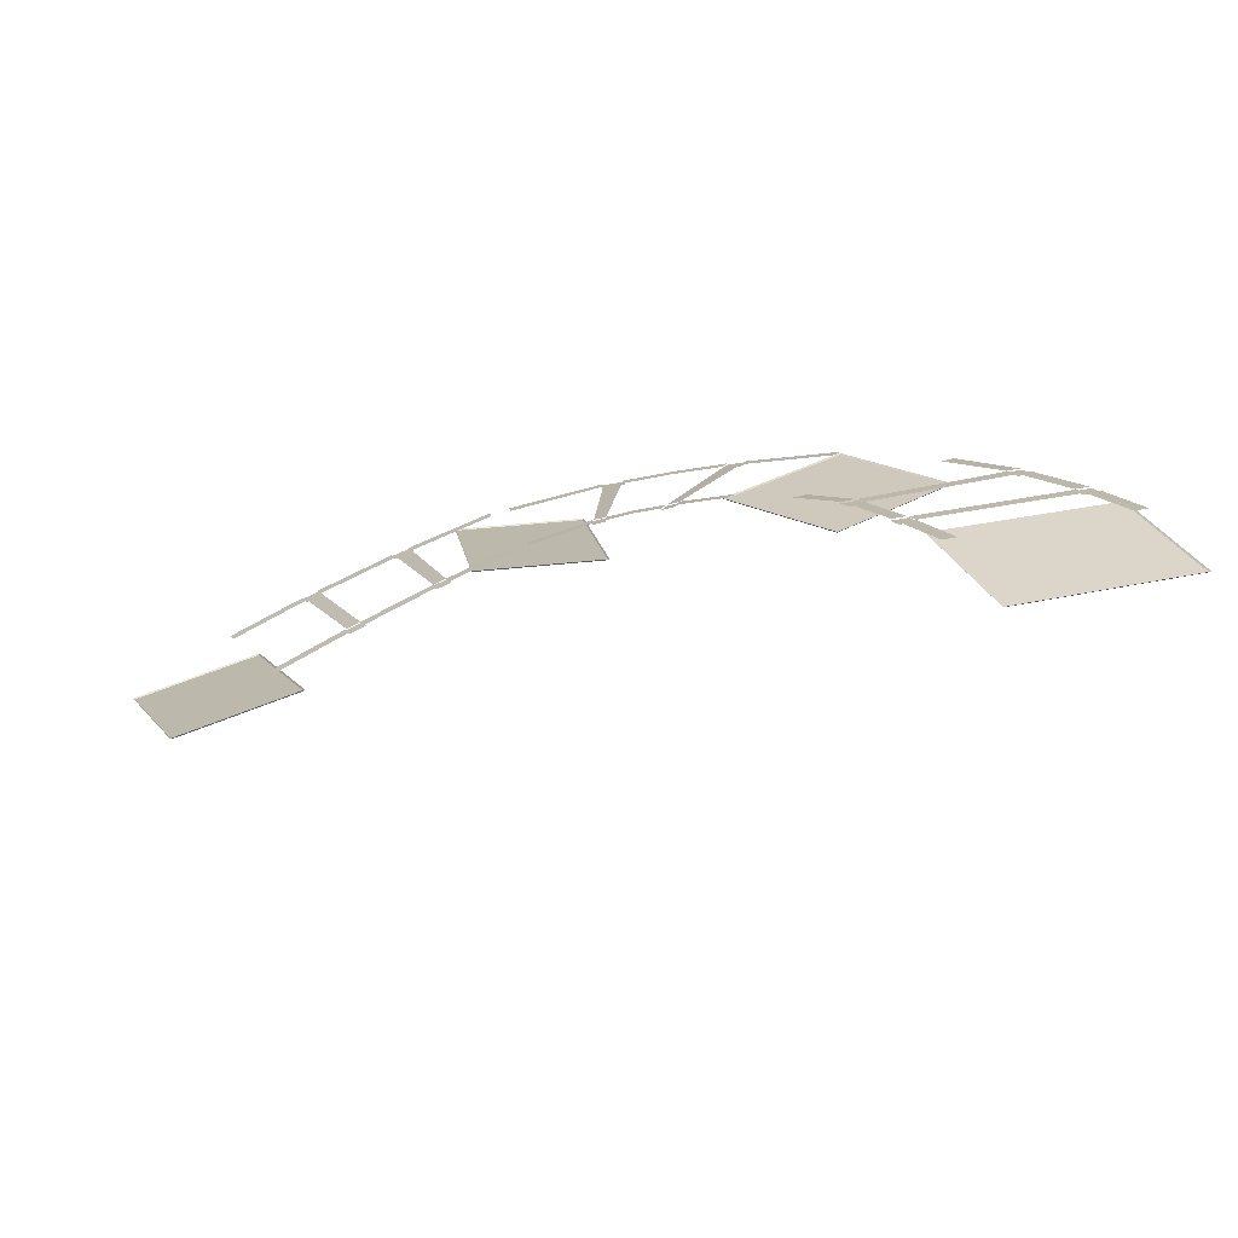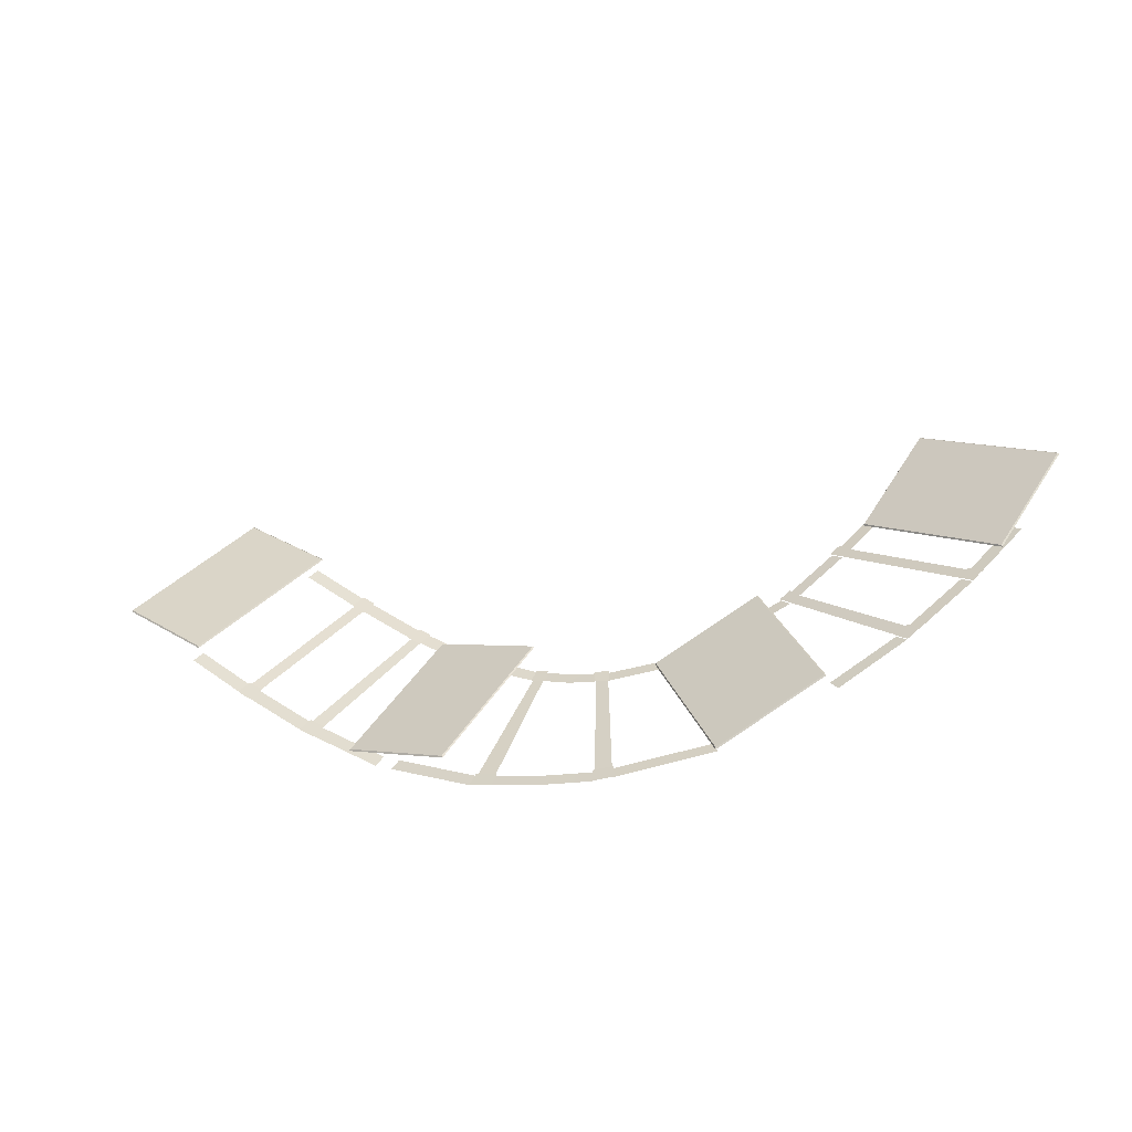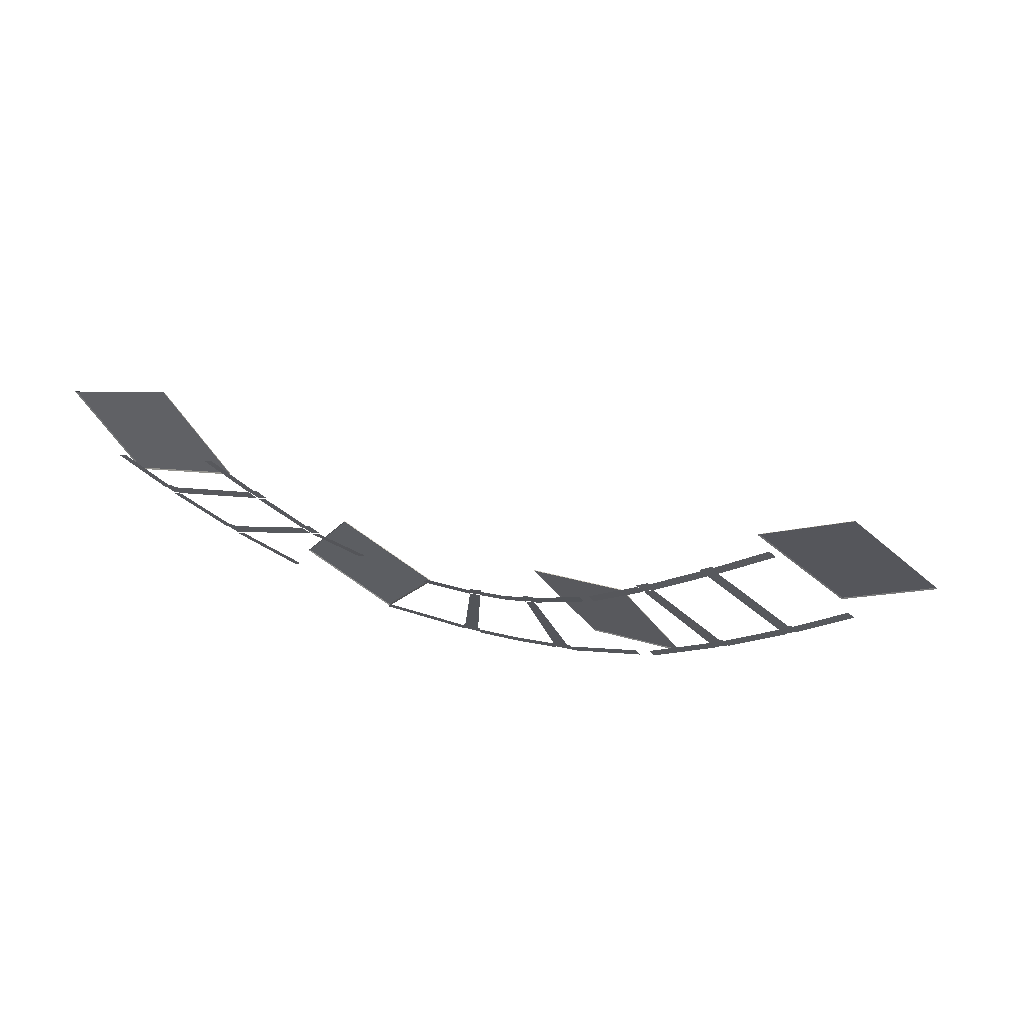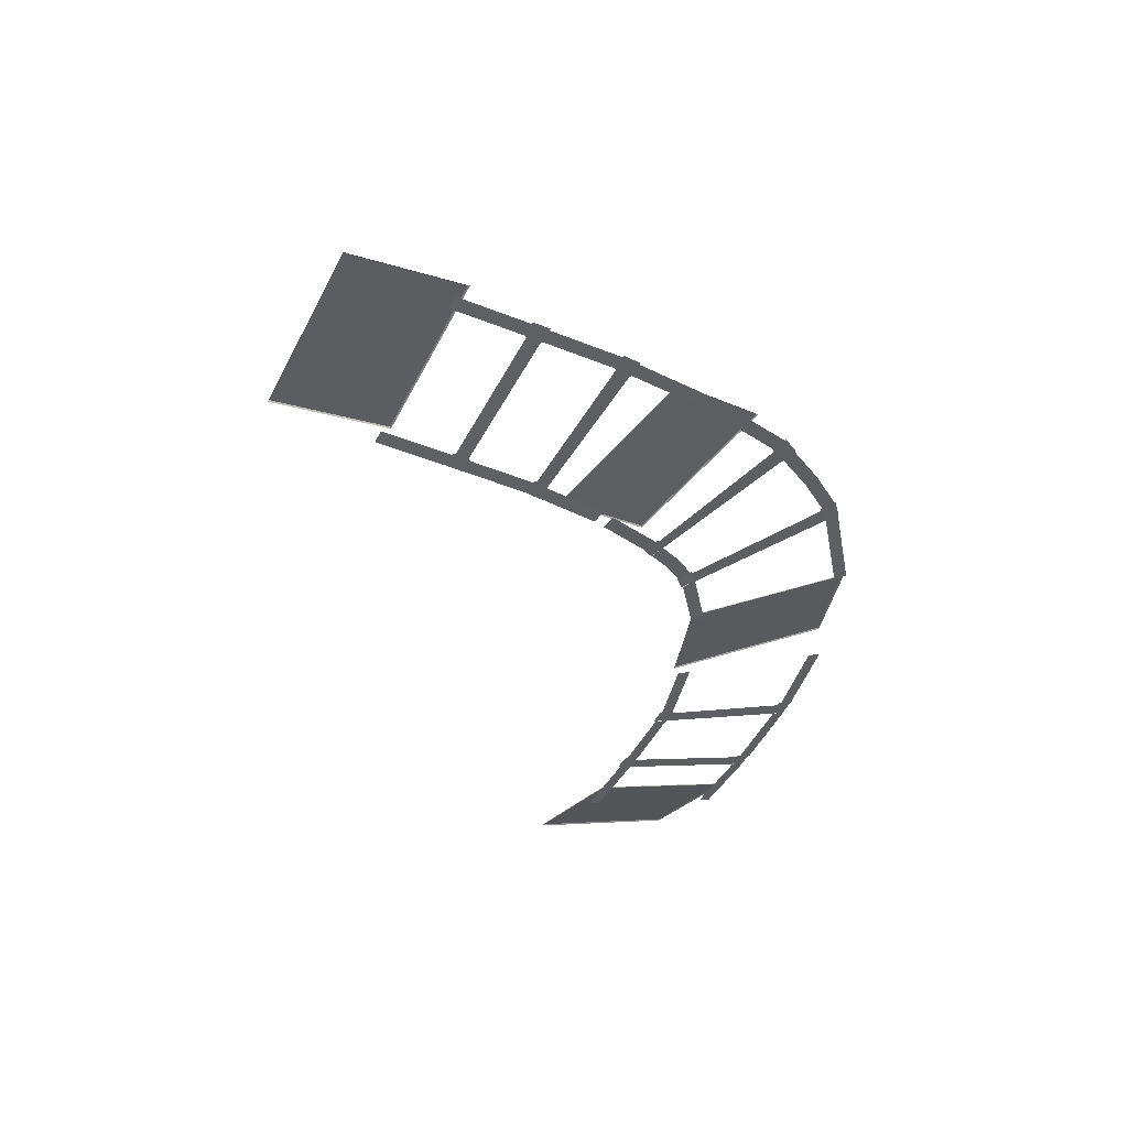
<metadata>
{"format":"obj","ext":"obj","renderer":"f3d","projection":"perspective","resolution":1024,"background":"white","views":[{"elev":-66.8,"azim":29.4,"up":"+Z"},{"elev":46.7,"azim":18.6,"up":"+Y"},{"elev":-34.4,"azim":-164.8,"up":"+Y"},{"elev":-51.2,"azim":-51.6,"up":"+Y"}]}
</metadata>
<code>
g Combined_ShadowCollisionPrefab_Mesh
v 105.4 13.19 192.4
v 106.1 13.2 190.9
v 114.6 14.39 194.7
v 113.9 14.39 196.3
v 122.8 14.4 176.2
v 122.2 14.4 177.7
v 113.8 13.31 173.9
v 114.5 13.32 172.4
v 122 14.56 177.9
v 122.9 14.56 176
v 124.8 14.84 176.8
v 123.9 14.85 178.7
v 115.9 14.9 197.3
v 113.8 14.55 196.4
v 114.7 14.55 194.5
v 116.7 14.9 195.4
v 114.8 14.42 194.8
v 122.3 14.43 177.8
v 123.9 14.66 178.5
v 116.5 14.71 195.5
v 115.8 14.71 197.1
v 116.5 14.71 195.5
v 125.3 16.23 199.3
v 124.7 16.27 200.9
v 132.7 15.87 180.3
v 132.1 15.9 181.9
v 123.9 14.66 178.5
v 124.6 14.66 176.9
v 132 16.07 182.1
v 132.7 16.03 180.2
v 134.5 16.29 180.8
v 133.8 16.35 182.7
v 126.9 16.87 201.7
v 124.6 16.43 201
v 125.3 16.39 199.1
v 127.6 16.81 199.8
v 125.5 16.27 199.3
v 132.2 15.93 182
v 133.7 16.16 182.5
v 127.3 16.62 199.9
v 126.8 16.67 201.5
v 127.3 16.62 199.9
v 137.1 18.49 203.1
v 136.7 18.59 204.7
v 141.9 17.27 183.4
v 141.5 17.38 185
v 133.7 16.16 182.5
v 134.3 16.12 180.9
v 138.9 19.27 205.1
v 139.3 19.14 203.4
v 149.9 22.31 204.9
v 149.9 22.57 206.6
v 150.6 19.13 184.7
v 150.6 19.4 186.4
v 143.1 17.72 185.3
v 143.4 17.59 183.6
v 150.5 19.58 186.6
v 150.6 19.26 184.5
v 152.1 19.65 184.5
v 152.2 20.01 186.5
v 152.6 23.58 206.4
v 149.8 22.75 206.8
v 149.9 22.43 204.7
v 152.5 23.22 204.4
v 150.1 22.37 204.9
v 150.7 19.43 186.4
v 152 19.78 186.3
v 152.3 23.03 204.7
v 152.4 23.33 206.3
v 152.3 23.03 204.6
v 158.3 24.76 204.1
v 158.5 25.13 205.7
v 164.5 26.94 204.6
v 164 26.49 203
v 158.3 21.2 184.2
v 158.8 21.65 185.8
v 155.5 20.72 186.3
v 155.3 20.34 184.7
v 152 19.49 184.6
v 152 19.79 186.3
v 158.8 21.86 186
v 158.2 21.32 184
v 159.8 21.56 183.6
v 160.5 22.14 185.5
v 166.9 27.73 203.7
v 164.5 27.13 204.7
v 163.9 26.59 202.8
v 166.2 27.15 201.8
v 164.2 26.55 202.9
v 158.9 21.67 185.8
v 160.3 21.9 185.4
v 166.1 27.01 202.2
v 166.7 27.48 203.7
v 166.1 27.01 202.1
v 176.7 29.43 196.7
v 177.7 30.02 198
v 165.7 22.49 180.9
v 166.6 23.08 182.2
v 160.4 21.9 185.4
v 159.8 21.43 183.8
v 189 32.67 186.4
v 187.8 31.95 185.4
v 193.8 33.03 176.7
v 195.1 33.8 177.5
v 177.8 23.98 167.2
v 179.1 24.75 168
v 174.1 24.13 174.6
v 172.9 23.41 173.6
v 179.2 25 168.1
v 177.6 24.07 167.1
v 178.4 24.17 165.4
v 180.1 25.11 166.3
v 196.3 34.21 175.4
v 195.2 34.02 177.5
v 193.6 33.1 176.5
v 194.6 33.27 174.5
v 193.9 33.05 176.5
v 179.2 24.75 167.9
v 179.9 24.84 166.4
v 194.8 33.2 174.8
v 196.1 33.97 175.5
v 194.8 33.19 174.8
v 199.4 33.95 165.8
v 200.8 34.75 166.4
v 182.2 24.52 157.9
v 183.6 25.32 158.5
v 179.9 24.85 166.4
v 178.5 24.07 165.6
v 183.7 25.57 158.6
v 181.9 24.6 157.8
v 182.7 24.69 155.9
v 184.5 25.66 156.7
v 201.7 35.1 164.5
v 200.9 34.98 166.5
v 199.1 34.02 165.7
v 199.9 34.13 163.7
v 199.4 33.97 165.6
v 183.7 25.32 158.4
v 184.3 25.4 156.8
v 200.1 34.07 164
v 201.5 34.86 164.6
v 200.1 34.06 164
v 203.5 34.56 155.6
v 205 35.37 156.2
v 186.1 24.99 148.2
v 187.6 25.8 148.8
v 184.3 25.4 156.8
v 182.8 24.6 156.2
v 207 39.31 145.4
v 207.2 39.3 145.3
v 203.2 35.02 159.7
v 203 35.12 159.6
v 188.9 29.38 137.4
v 207 39.31 145.4
v 203 35.12 159.6
v 184.9 25.18 151.5
v 207.2 39.3 145.3
v 207 39.31 145.4
v 188.9 29.38 137.4
v 188.9 29.22 137.2
v 203 35.12 159.6
v 203.2 35.02 159.7
v 184.8 24.94 151.6
v 184.9 25.18 151.5
v 188.9 29.22 137.2
v 188.9 29.38 137.4
v 184.9 25.18 151.5
v 184.8 24.94 151.6
v 187.3 35.79 187.6
v 187.6 35.77 187.7
v 177.3 29.97 197.8
v 177.3 30.11 197.6
v 175.3 28.41 171.4
v 187.3 35.79 187.6
v 177.3 30.11 197.6
v 165.3 22.73 181.4
v 175.4 28.28 171.2
v 187.6 35.77 187.7
v 187.3 35.79 187.6
v 175.3 28.41 171.4
v 177.3 30.11 197.6
v 177.3 29.97 197.8
v 165.2 22.49 181.4
v 165.3 22.73 181.4
v 165.2 22.49 181.4
v 175.4 28.28 171.2
v 175.3 28.41 171.4
v 165.3 22.73 181.4
v 145.8 24.97 205.3
v 146 24.92 205.5
v 132.4 17.8 203.1
v 132.5 17.99 202.9
v 150.1 23.82 184.6
v 145.8 24.97 205.3
v 132.5 17.99 202.9
v 136.8 16.84 182.2
v 150.3 23.75 184.5
v 146 24.92 205.5
v 145.8 24.97 205.3
v 150.1 23.82 184.6
v 132.5 17.99 202.9
v 132.4 17.8 203.1
v 136.7 16.63 182.1
v 136.8 16.84 182.2
v 136.7 16.63 182.1
v 150.3 23.75 184.5
v 150.1 23.82 184.6
v 136.8 16.84 182.2
v 106.8 16.98 192.8
v 106.9 16.88 193
v 93.31 12.59 186.8
v 93.47 12.78 186.7
v 115.7 16.98 173.3
v 106.8 16.98 192.8
v 93.47 12.78 186.7
v 102.4 12.78 167.2
v 106.9 16.88 193
v 106.8 16.98 192.8
v 115.7 16.98 173.3
v 116 16.88 173.2
v 93.47 12.78 186.7
v 93.31 12.59 186.8
v 102.4 12.59 167
v 102.4 12.78 167.2
v 116 16.88 173.2
v 115.7 16.98 173.3
v 102.4 12.78 167.2
v 102.4 12.59 167
v 105.4 13.19 192.4
v 106.1 13.2 190.9
v 114.6 14.39 194.7
v 113.9 14.39 196.3
v 122.8 14.4 176.2
v 122.2 14.4 177.7
v 113.8 13.31 173.9
v 114.5 13.32 172.4
v 122 14.56 177.9
v 122.9 14.56 176
v 124.8 14.84 176.8
v 123.9 14.85 178.7
v 115.9 14.9 197.3
v 113.8 14.55 196.4
v 114.7 14.55 194.5
v 116.7 14.9 195.4
v 114.8 14.42 194.8
v 122.3 14.43 177.8
v 123.9 14.66 178.5
v 116.5 14.71 195.5
v 115.8 14.71 197.1
v 116.5 14.71 195.5
v 125.3 16.23 199.3
v 124.7 16.27 200.9
v 132.7 15.87 180.3
v 132.1 15.9 181.9
v 123.9 14.66 178.5
v 124.6 14.66 176.9
v 132 16.07 182.1
v 132.7 16.03 180.2
v 134.5 16.29 180.8
v 133.8 16.35 182.7
v 126.9 16.87 201.7
v 124.6 16.43 201
v 125.3 16.39 199.1
v 127.6 16.81 199.8
v 125.5 16.27 199.3
v 132.2 15.93 182
v 133.7 16.16 182.5
v 127.3 16.62 199.9
v 126.8 16.67 201.5
v 127.3 16.62 199.9
v 137.1 18.49 203.1
v 136.7 18.59 204.7
v 141.9 17.27 183.4
v 141.5 17.38 185
v 133.7 16.16 182.5
v 134.3 16.12 180.9
v 138.9 19.27 205.1
v 139.3 19.14 203.4
v 149.9 22.31 204.9
v 149.9 22.57 206.6
v 150.6 19.13 184.7
v 150.6 19.4 186.4
v 143.1 17.72 185.3
v 143.4 17.59 183.6
v 150.5 19.58 186.6
v 150.6 19.26 184.5
v 152.1 19.65 184.5
v 152.2 20.01 186.5
v 152.6 23.58 206.4
v 149.8 22.75 206.8
v 149.9 22.43 204.7
v 152.5 23.22 204.4
v 150.1 22.37 204.9
v 150.7 19.43 186.4
v 152 19.78 186.3
v 152.3 23.03 204.7
v 152.4 23.33 206.3
v 152.3 23.03 204.6
v 158.3 24.76 204.1
v 158.5 25.13 205.7
v 164.5 26.94 204.6
v 164 26.49 203
v 158.3 21.2 184.2
v 158.8 21.65 185.8
v 155.5 20.72 186.3
v 155.3 20.34 184.7
v 152 19.49 184.6
v 152 19.79 186.3
v 158.8 21.86 186
v 158.2 21.32 184
v 159.8 21.56 183.6
v 160.5 22.14 185.5
v 166.9 27.73 203.7
v 164.5 27.13 204.7
v 163.9 26.59 202.8
v 166.2 27.15 201.8
v 164.2 26.55 202.9
v 158.9 21.67 185.8
v 160.3 21.9 185.4
v 166.1 27.01 202.2
v 166.7 27.48 203.7
v 166.1 27.01 202.1
v 176.7 29.43 196.7
v 177.7 30.02 198
v 165.7 22.49 180.9
v 166.6 23.08 182.2
v 160.4 21.9 185.4
v 159.8 21.43 183.8
v 189 32.67 186.4
v 187.8 31.95 185.4
v 193.8 33.03 176.7
v 195.1 33.8 177.5
v 177.8 23.98 167.2
v 179.1 24.75 168
v 174.1 24.13 174.6
v 172.9 23.41 173.6
v 179.2 25 168.1
v 177.6 24.07 167.1
v 178.4 24.17 165.4
v 180.1 25.11 166.3
v 196.3 34.21 175.4
v 195.2 34.02 177.5
v 193.6 33.1 176.5
v 194.6 33.27 174.5
v 193.9 33.05 176.5
v 179.2 24.75 167.9
v 179.9 24.84 166.4
v 194.8 33.2 174.8
v 196.1 33.97 175.5
v 194.8 33.19 174.8
v 199.4 33.95 165.8
v 200.8 34.75 166.4
v 182.2 24.52 157.9
v 183.6 25.32 158.5
v 179.9 24.85 166.4
v 178.5 24.07 165.6
v 183.7 25.57 158.6
v 181.9 24.6 157.8
v 182.7 24.69 155.9
v 184.5 25.66 156.7
v 201.7 35.1 164.5
v 200.9 34.98 166.5
v 199.1 34.02 165.7
v 199.9 34.13 163.7
v 199.4 33.97 165.6
v 183.7 25.32 158.4
v 184.3 25.4 156.8
v 200.1 34.07 164
v 201.5 34.86 164.6
v 200.1 34.06 164
v 203.5 34.56 155.6
v 205 35.37 156.2
v 186.1 24.99 148.2
v 187.6 25.8 148.8
v 184.3 25.4 156.8
v 182.8 24.6 156.2
v 207 39.31 145.4
v 207.2 39.3 145.3
v 203.2 35.02 159.7
v 203 35.12 159.6
v 188.9 29.38 137.4
v 207 39.31 145.4
v 203 35.12 159.6
v 184.9 25.18 151.5
v 207.2 39.3 145.3
v 207 39.31 145.4
v 188.9 29.38 137.4
v 188.9 29.22 137.2
v 203 35.12 159.6
v 203.2 35.02 159.7
v 184.8 24.94 151.6
v 184.9 25.18 151.5
v 188.9 29.22 137.2
v 188.9 29.38 137.4
v 184.9 25.18 151.5
v 184.8 24.94 151.6
v 187.3 35.79 187.6
v 187.6 35.77 187.7
v 177.3 29.97 197.8
v 177.3 30.11 197.6
v 175.3 28.41 171.4
v 187.3 35.79 187.6
v 177.3 30.11 197.6
v 165.3 22.73 181.4
v 175.4 28.28 171.2
v 187.6 35.77 187.7
v 187.3 35.79 187.6
v 175.3 28.41 171.4
v 177.3 30.11 197.6
v 177.3 29.97 197.8
v 165.2 22.49 181.4
v 165.3 22.73 181.4
v 165.2 22.49 181.4
v 175.4 28.28 171.2
v 175.3 28.41 171.4
v 165.3 22.73 181.4
v 145.8 24.97 205.3
v 146 24.92 205.5
v 132.4 17.8 203.1
v 132.5 17.99 202.9
v 150.1 23.82 184.6
v 145.8 24.97 205.3
v 132.5 17.99 202.9
v 136.8 16.84 182.2
v 150.3 23.75 184.5
v 146 24.92 205.5
v 145.8 24.97 205.3
v 150.1 23.82 184.6
v 132.5 17.99 202.9
v 132.4 17.8 203.1
v 136.7 16.63 182.1
v 136.8 16.84 182.2
v 136.7 16.63 182.1
v 150.3 23.75 184.5
v 150.1 23.82 184.6
v 136.8 16.84 182.2
v 106.8 16.98 192.8
v 106.9 16.88 193
v 93.31 12.59 186.8
v 93.47 12.78 186.7
v 115.7 16.98 173.3
v 106.8 16.98 192.8
v 93.47 12.78 186.7
v 102.4 12.78 167.2
v 106.9 16.88 193
v 106.8 16.98 192.8
v 115.7 16.98 173.3
v 116 16.88 173.2
v 93.47 12.78 186.7
v 93.31 12.59 186.8
v 102.4 12.59 167
v 102.4 12.78 167.2
v 116 16.88 173.2
v 115.7 16.98 173.3
v 102.4 12.78 167.2
v 102.4 12.59 167
g Combined_ShadowCollisionPrefab_Mesh_0
f 3 2 1
f 4 3 1
f 7 6 5
f 8 7 5
f 11 10 9
f 12 11 9
f 15 14 13
f 16 15 13
f 19 18 17
f 20 19 17
f 23 22 21
f 24 23 21
f 27 26 25
f 28 27 25
f 31 30 29
f 32 31 29
f 35 34 33
f 36 35 33
f 39 38 37
f 40 39 37
f 43 42 41
f 44 43 41
f 47 46 45
f 48 47 45
f 51 50 49
f 52 51 49
f 55 54 53
f 56 55 53
f 59 58 57
f 60 59 57
f 63 62 61
f 64 63 61
f 67 66 65
f 68 67 65
f 71 70 69
f 72 71 69
f 72 73 71
f 73 74 71
f 77 76 75
f 78 77 75
f 78 79 77
f 79 80 77
f 83 82 81
f 84 83 81
f 87 86 85
f 88 87 85
f 91 90 89
f 92 91 89
f 95 94 93
f 96 95 93
f 99 98 97
f 100 99 97
f 103 102 101
f 104 103 101
f 107 106 105
f 108 107 105
f 111 110 109
f 112 111 109
f 115 114 113
f 116 115 113
f 119 118 117
f 120 119 117
f 123 122 121
f 124 123 121
f 127 126 125
f 128 127 125
f 131 130 129
f 132 131 129
f 135 134 133
f 136 135 133
f 139 138 137
f 140 139 137
f 143 142 141
f 144 143 141
f 147 146 145
f 148 147 145
f 151 150 149
f 152 151 149
f 155 154 153
f 156 155 153
f 159 158 157
f 160 159 157
f 163 162 161
f 164 163 161
f 167 166 165
f 168 167 165
f 171 170 169
f 172 171 169
f 175 174 173
f 176 175 173
f 179 178 177
f 180 179 177
f 183 182 181
f 184 183 181
f 187 186 185
f 188 187 185
f 191 190 189
f 192 191 189
f 195 194 193
f 196 195 193
f 199 198 197
f 200 199 197
f 203 202 201
f 204 203 201
f 207 206 205
f 208 207 205
f 211 210 209
f 212 211 209
f 215 214 213
f 216 215 213
f 219 218 217
f 220 219 217
f 223 222 221
f 224 223 221
f 227 226 225
f 228 227 225
f 231 230 229
f 232 231 229
f 235 234 233
f 236 235 233
f 239 238 237
f 240 239 237
f 243 242 241
f 244 243 241
f 247 246 245
f 248 247 245
f 251 250 249
f 252 251 249
f 255 254 253
f 256 255 253
f 259 258 257
f 260 259 257
f 263 262 261
f 264 263 261
f 267 266 265
f 268 267 265
f 271 270 269
f 272 271 269
f 275 274 273
f 276 275 273
f 279 278 277
f 280 279 277
f 283 282 281
f 284 283 281
f 287 286 285
f 288 287 285
f 291 290 289
f 292 291 289
f 295 294 293
f 296 295 293
f 299 298 297
f 300 299 297
f 300 301 299
f 301 302 299
f 305 304 303
f 306 305 303
f 306 307 305
f 307 308 305
f 311 310 309
f 312 311 309
f 315 314 313
f 316 315 313
f 319 318 317
f 320 319 317
f 323 322 321
f 324 323 321
f 327 326 325
f 328 327 325
f 331 330 329
f 332 331 329
f 335 334 333
f 336 335 333
f 339 338 337
f 340 339 337
f 343 342 341
f 344 343 341
f 347 346 345
f 348 347 345
f 351 350 349
f 352 351 349
f 355 354 353
f 356 355 353
f 359 358 357
f 360 359 357
f 363 362 361
f 364 363 361
f 367 366 365
f 368 367 365
f 371 370 369
f 372 371 369
f 375 374 373
f 376 375 373
f 379 378 377
f 380 379 377
f 383 382 381
f 384 383 381
f 387 386 385
f 388 387 385
f 391 390 389
f 392 391 389
f 395 394 393
f 396 395 393
f 399 398 397
f 400 399 397
f 403 402 401
f 404 403 401
f 407 406 405
f 408 407 405
f 411 410 409
f 412 411 409
f 415 414 413
f 416 415 413
f 419 418 417
f 420 419 417
f 423 422 421
f 424 423 421
f 427 426 425
f 428 427 425
f 431 430 429
f 432 431 429
f 435 434 433
f 436 435 433
f 439 438 437
f 440 439 437
f 443 442 441
f 444 443 441
f 447 446 445
f 448 447 445
f 451 450 449
f 452 451 449
f 455 454 453
f 456 455 453

</code>
